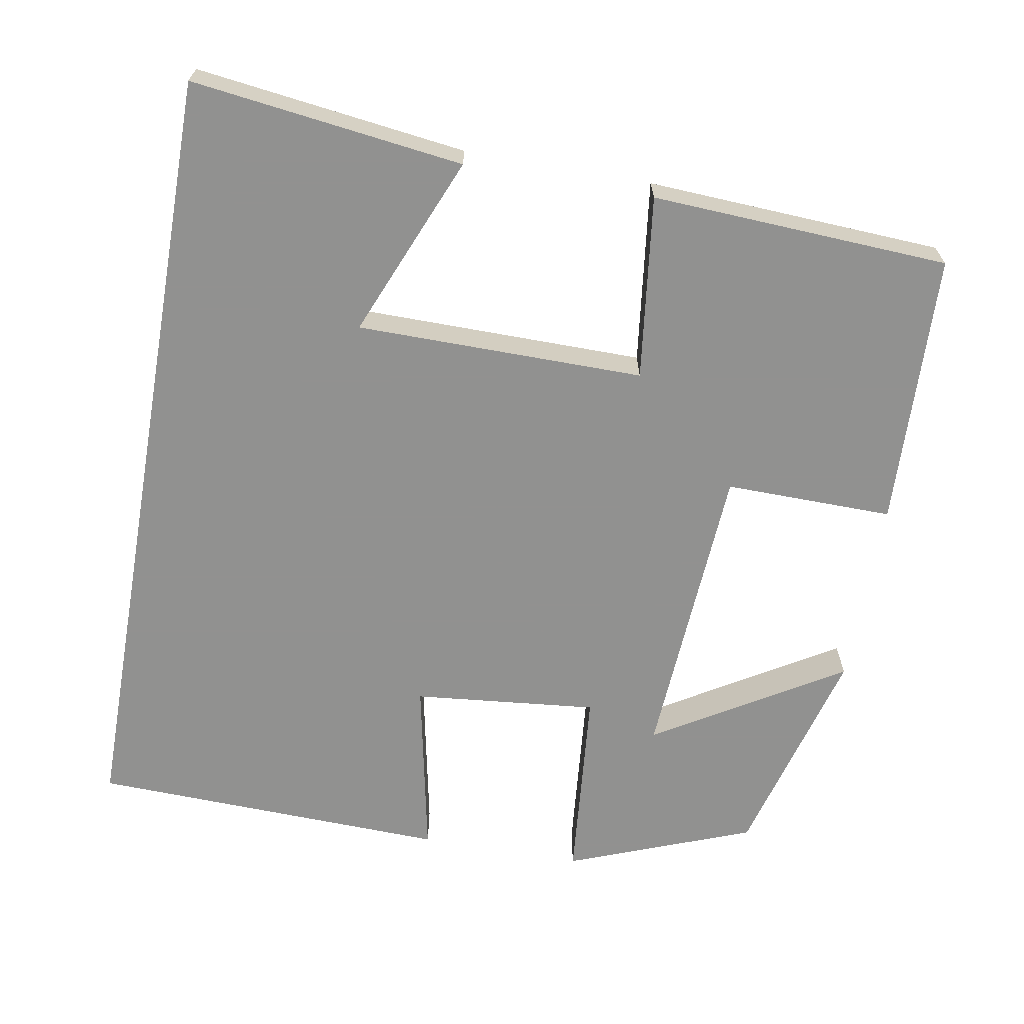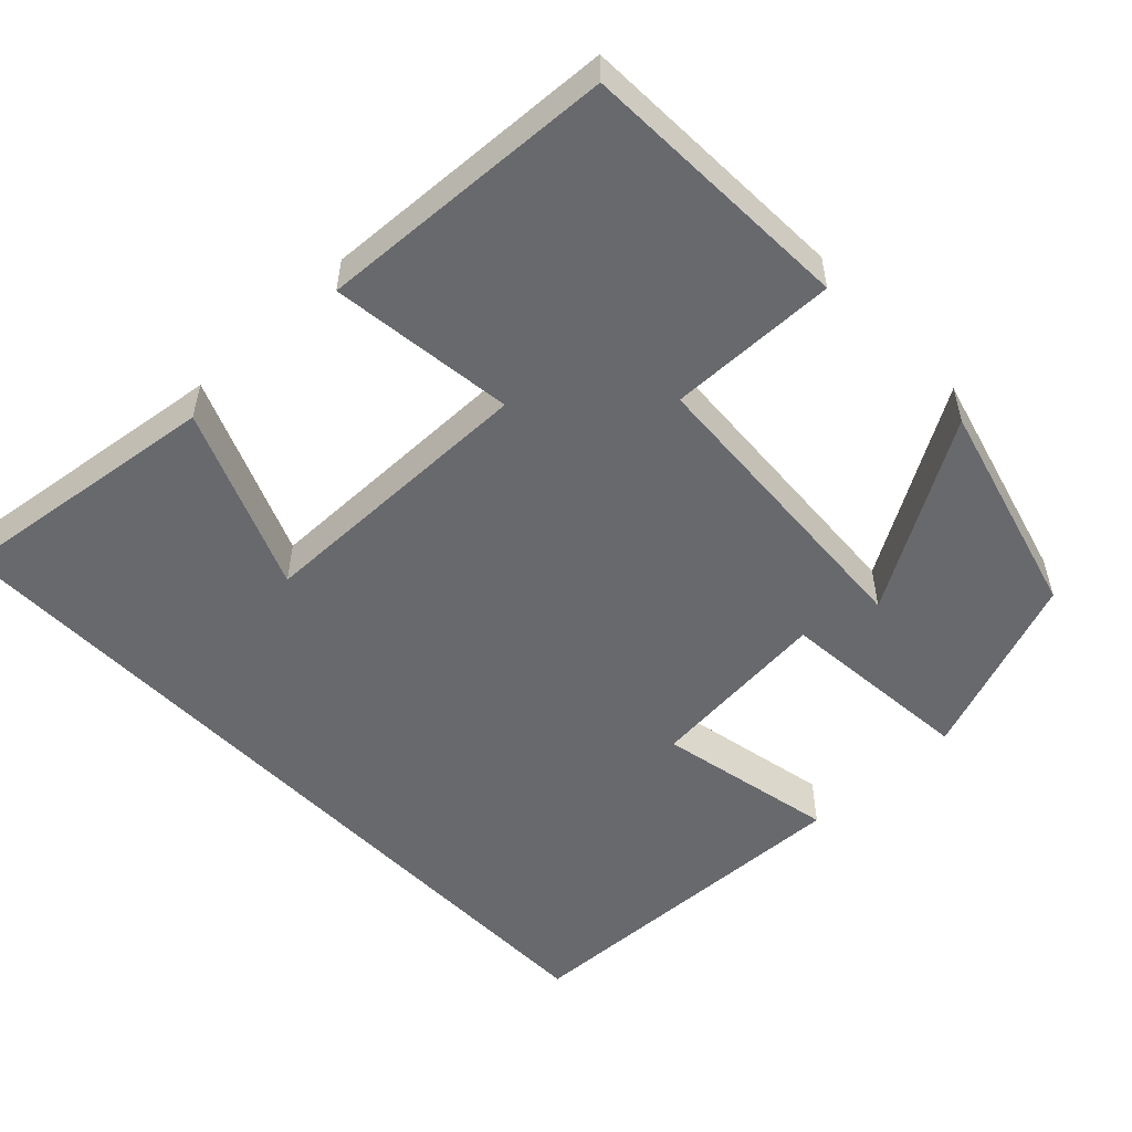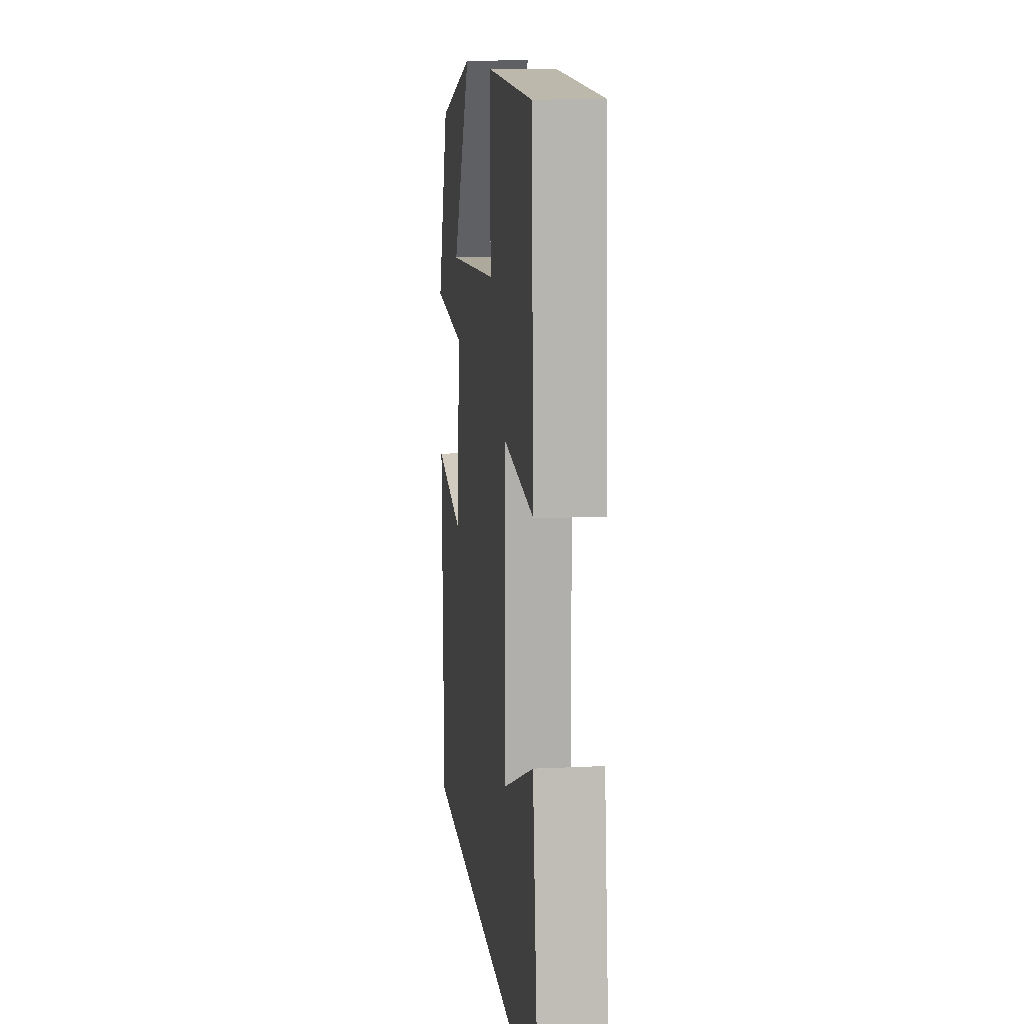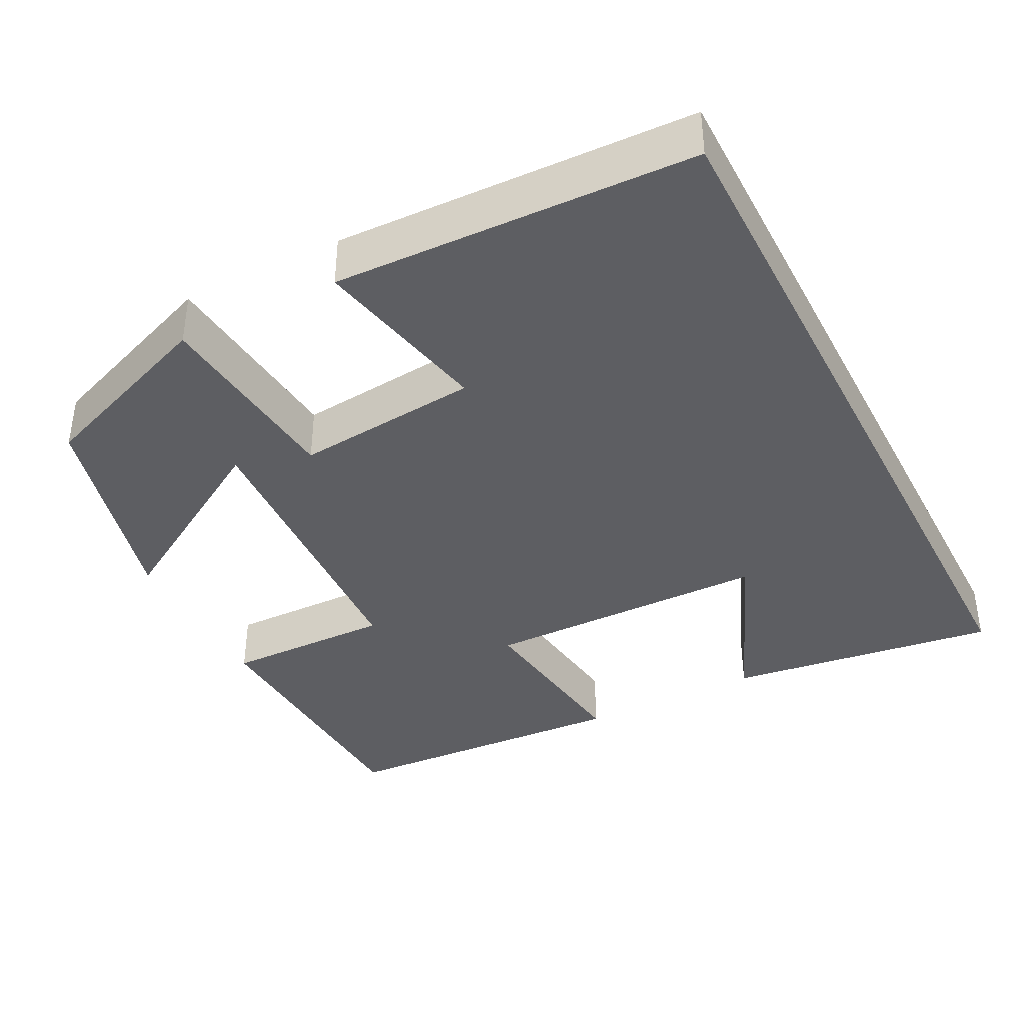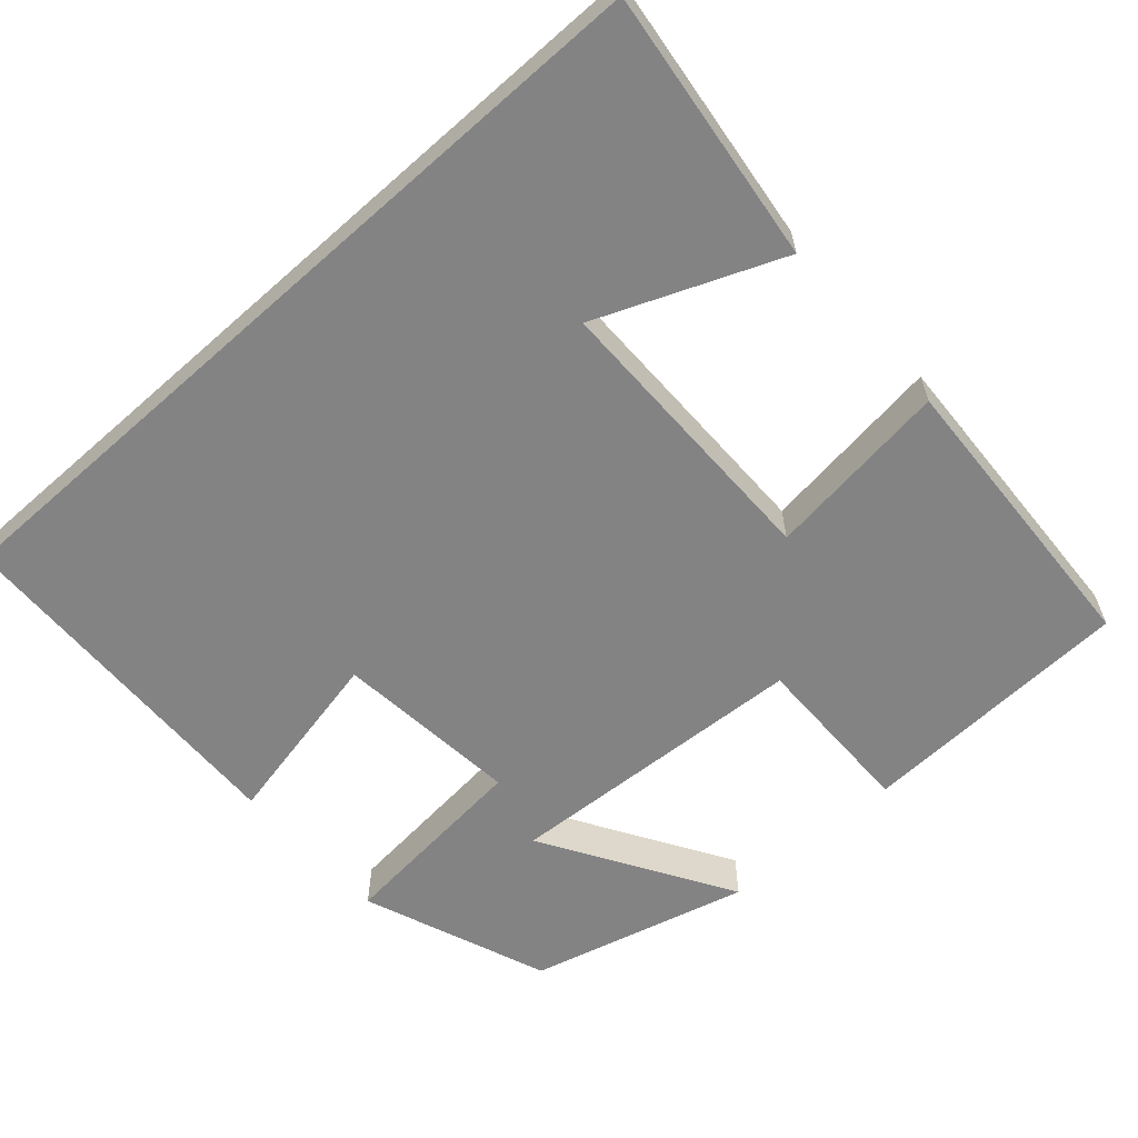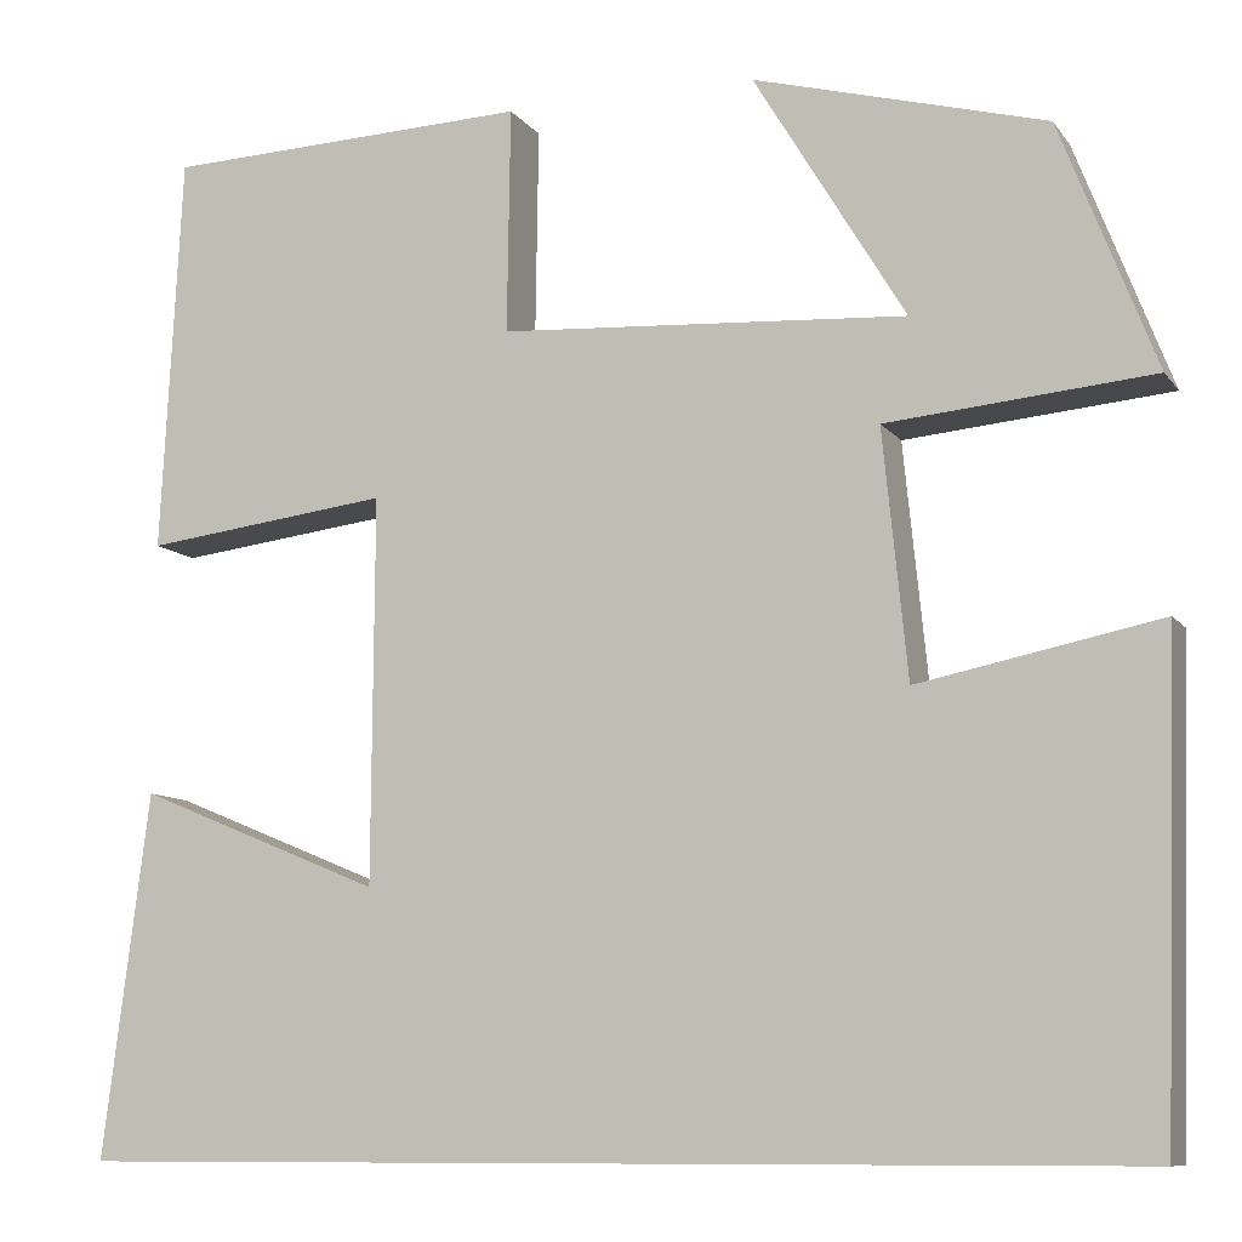
<metadata>
{"format":"obj","ext":"obj","renderer":"f3d","projection":"perspective","resolution":1024,"background":"white","views":[{"elev":-66.0,"azim":-100.0,"up":"+Y"},{"elev":-52.8,"azim":-46.4,"up":"+Y"},{"elev":12.4,"azim":-96.6,"up":"+Z"},{"elev":-38.5,"azim":117.2,"up":"+Y"},{"elev":-61.1,"azim":-138.2,"up":"+Y"},{"elev":-9.6,"azim":21.1,"up":"+Z"}]}
</metadata>
<code>
v 0.485 0.07 -0.5
v -0.545 0.07 -0.5
v -0.5 0.07 -0.147
v -0.263 0.07 -0.245
v -0.261 0.07 0.129
v -0.5 0.07 0.099
v -0.48 0.07 0.486
v -0.123 0.07 0.5
v -0.126 0.07 0.281
v 0.27 0.07 0.257
v 0.123 0.07 0.5
v 0.407 0.07 0.424
v 0.5 0.07 0.183
v 0.242 0.07 0.159
v 0.266 0.07 -0.081
v 0.5 0.07 -0.033
v 0.485 0 -0.5
v -0.545 0 -0.5
v -0.5 0 -0.147
v -0.263 0 -0.245
v -0.261 0 0.129
v -0.5 0 0.099
v -0.48 0 0.486
v -0.123 0 0.5
v -0.126 0 0.281
v 0.27 0 0.257
v 0.123 0 0.5
v 0.407 0 0.424
v 0.5 0 0.183
v 0.242 0 0.159
v 0.266 0 -0.081
v 0.5 0 -0.033
f 15 16 1 2
f 14 15 2
f 12 13 14
f 10 11 12
f 10 12 14
f 9 10 14
f 6 7 8 9
f 5 6 9
f 4 5 9 14
f 2 3 4
f 2 4 14
f 18 17 32 31
f 18 31 30
f 30 29 28
f 28 27 26
f 30 28 26
f 30 26 25
f 25 24 23 22
f 25 22 21
f 30 25 21 20
f 20 19 18
f 30 20 18
f 1 17 18 2
f 2 18 19 3
f 3 19 20 4
f 4 20 21 5
f 5 21 22 6
f 6 22 23 7
f 7 23 24 8
f 8 24 25 9
f 9 25 26 10
f 10 26 27 11
f 11 27 28 12
f 12 28 29 13
f 13 29 30 14
f 14 30 31 15
f 15 31 32 16
f 16 32 17 1

</code>
